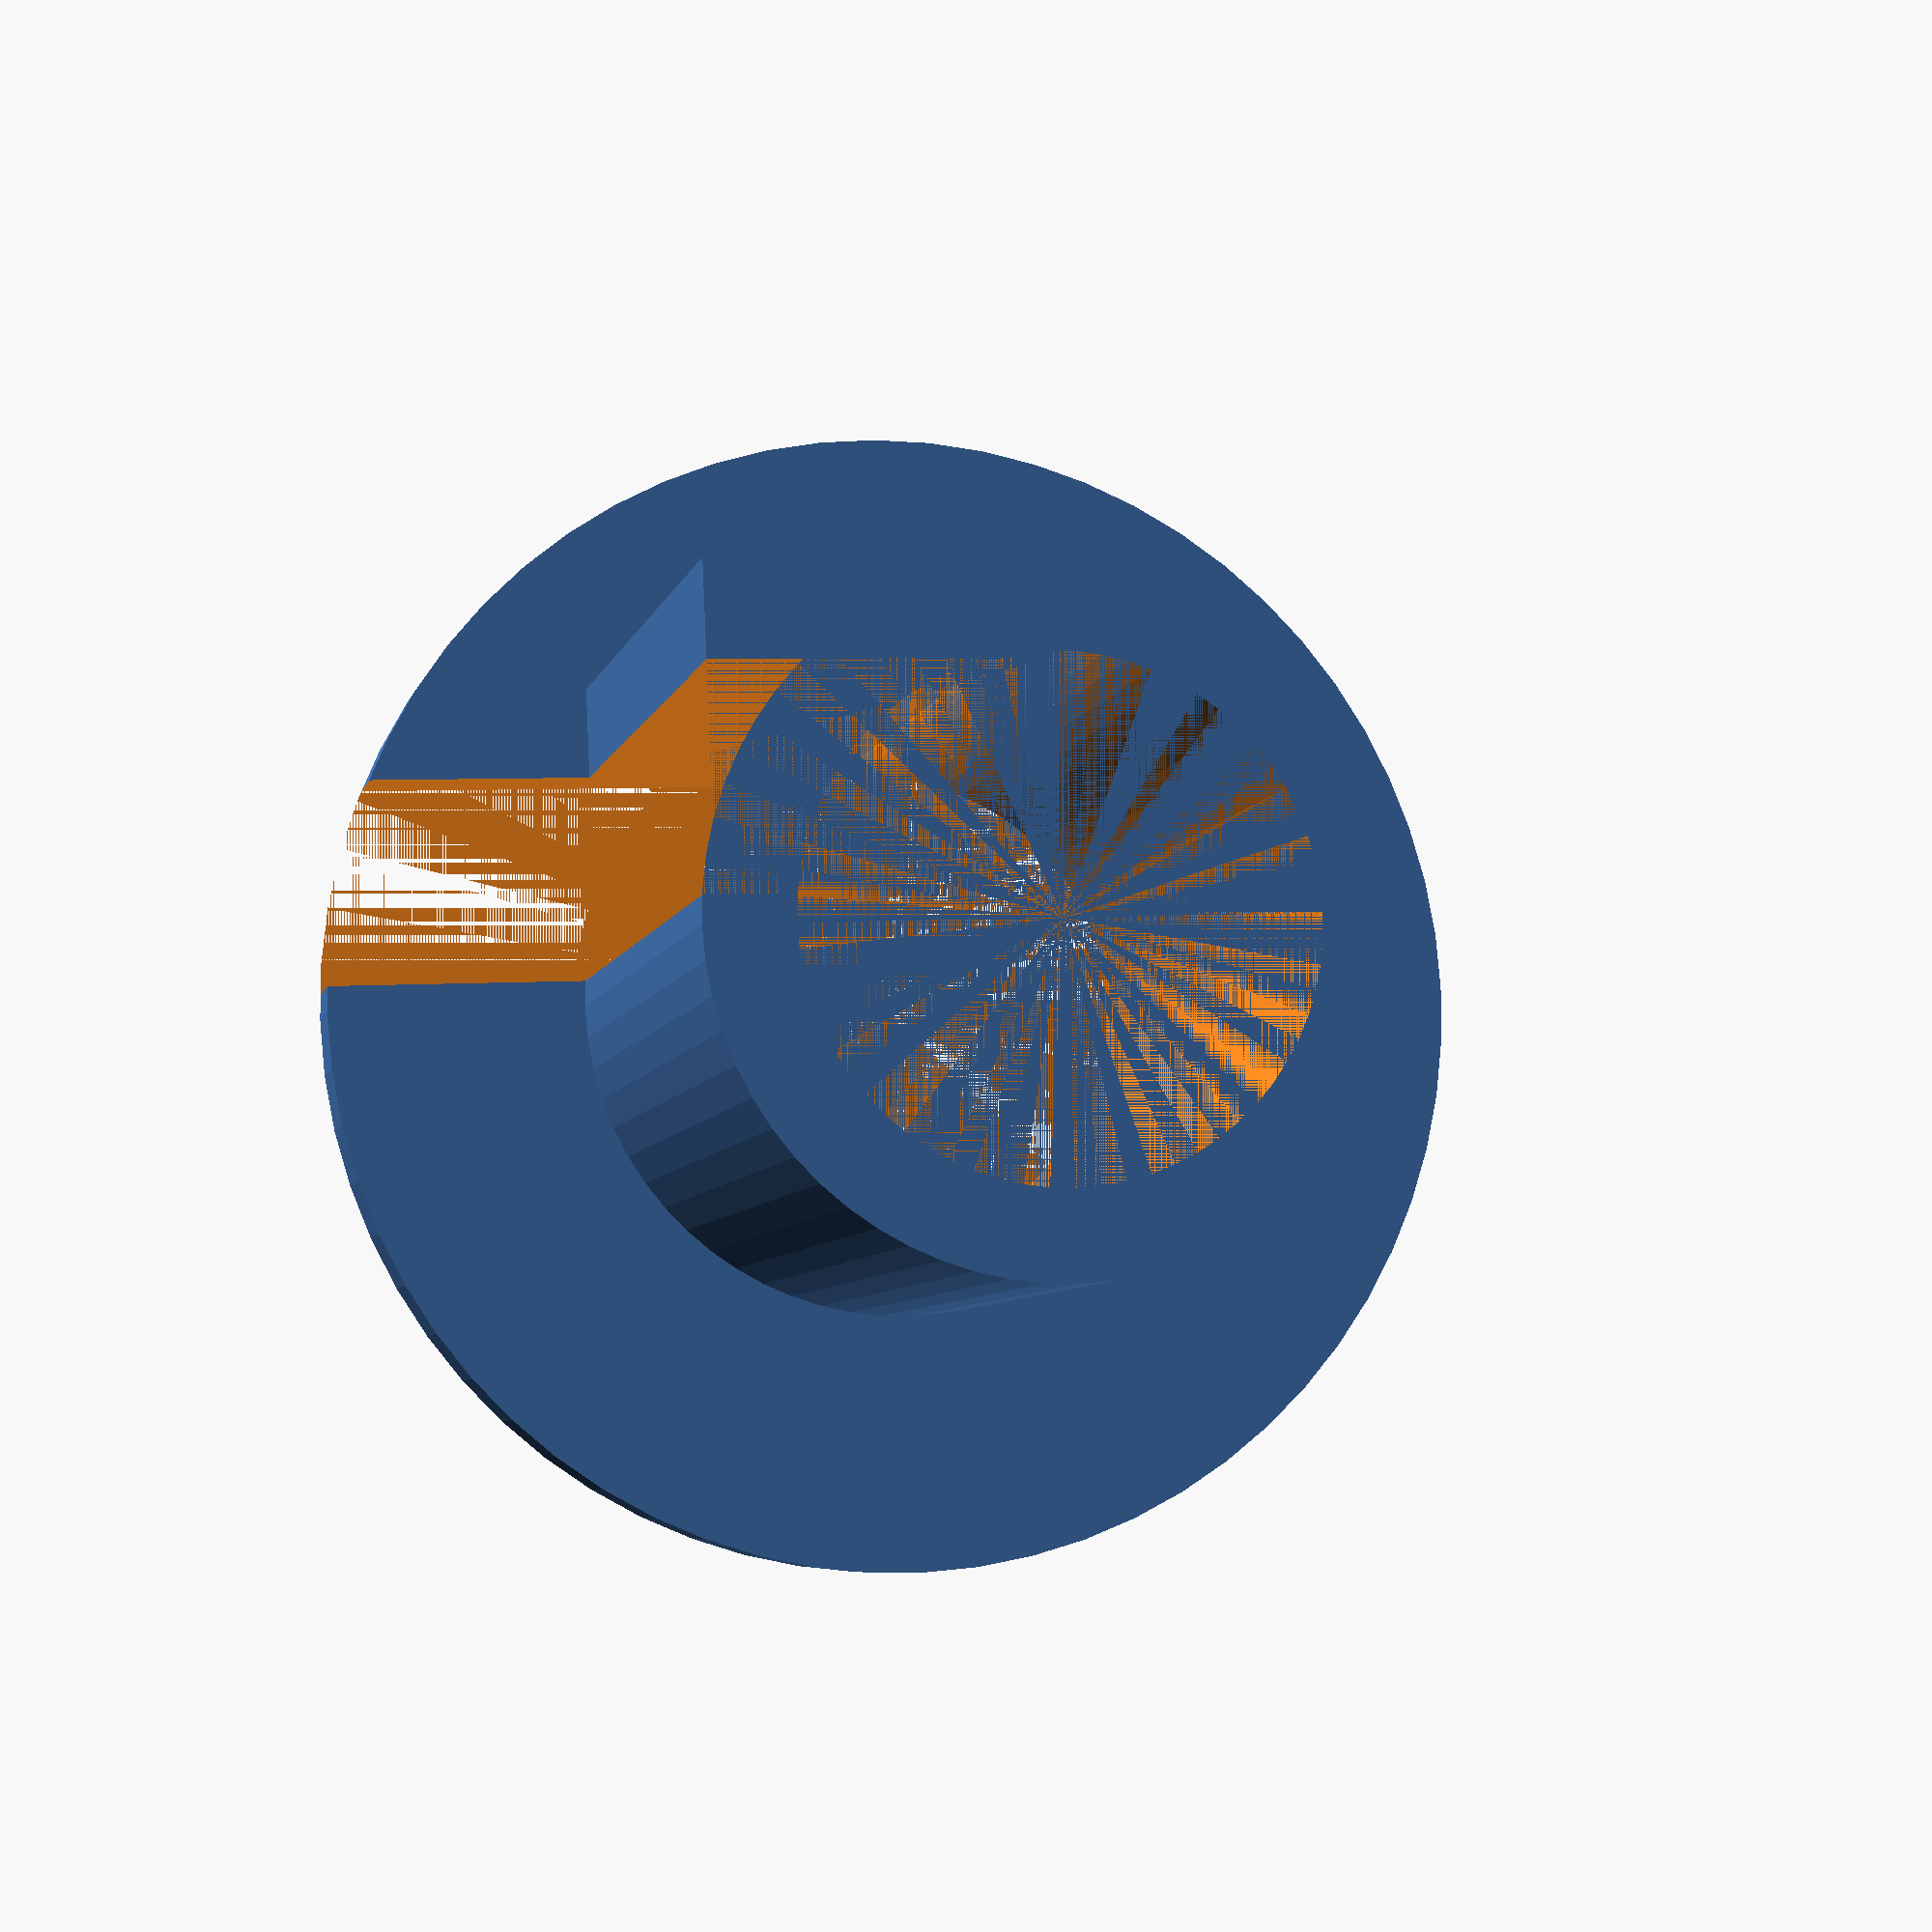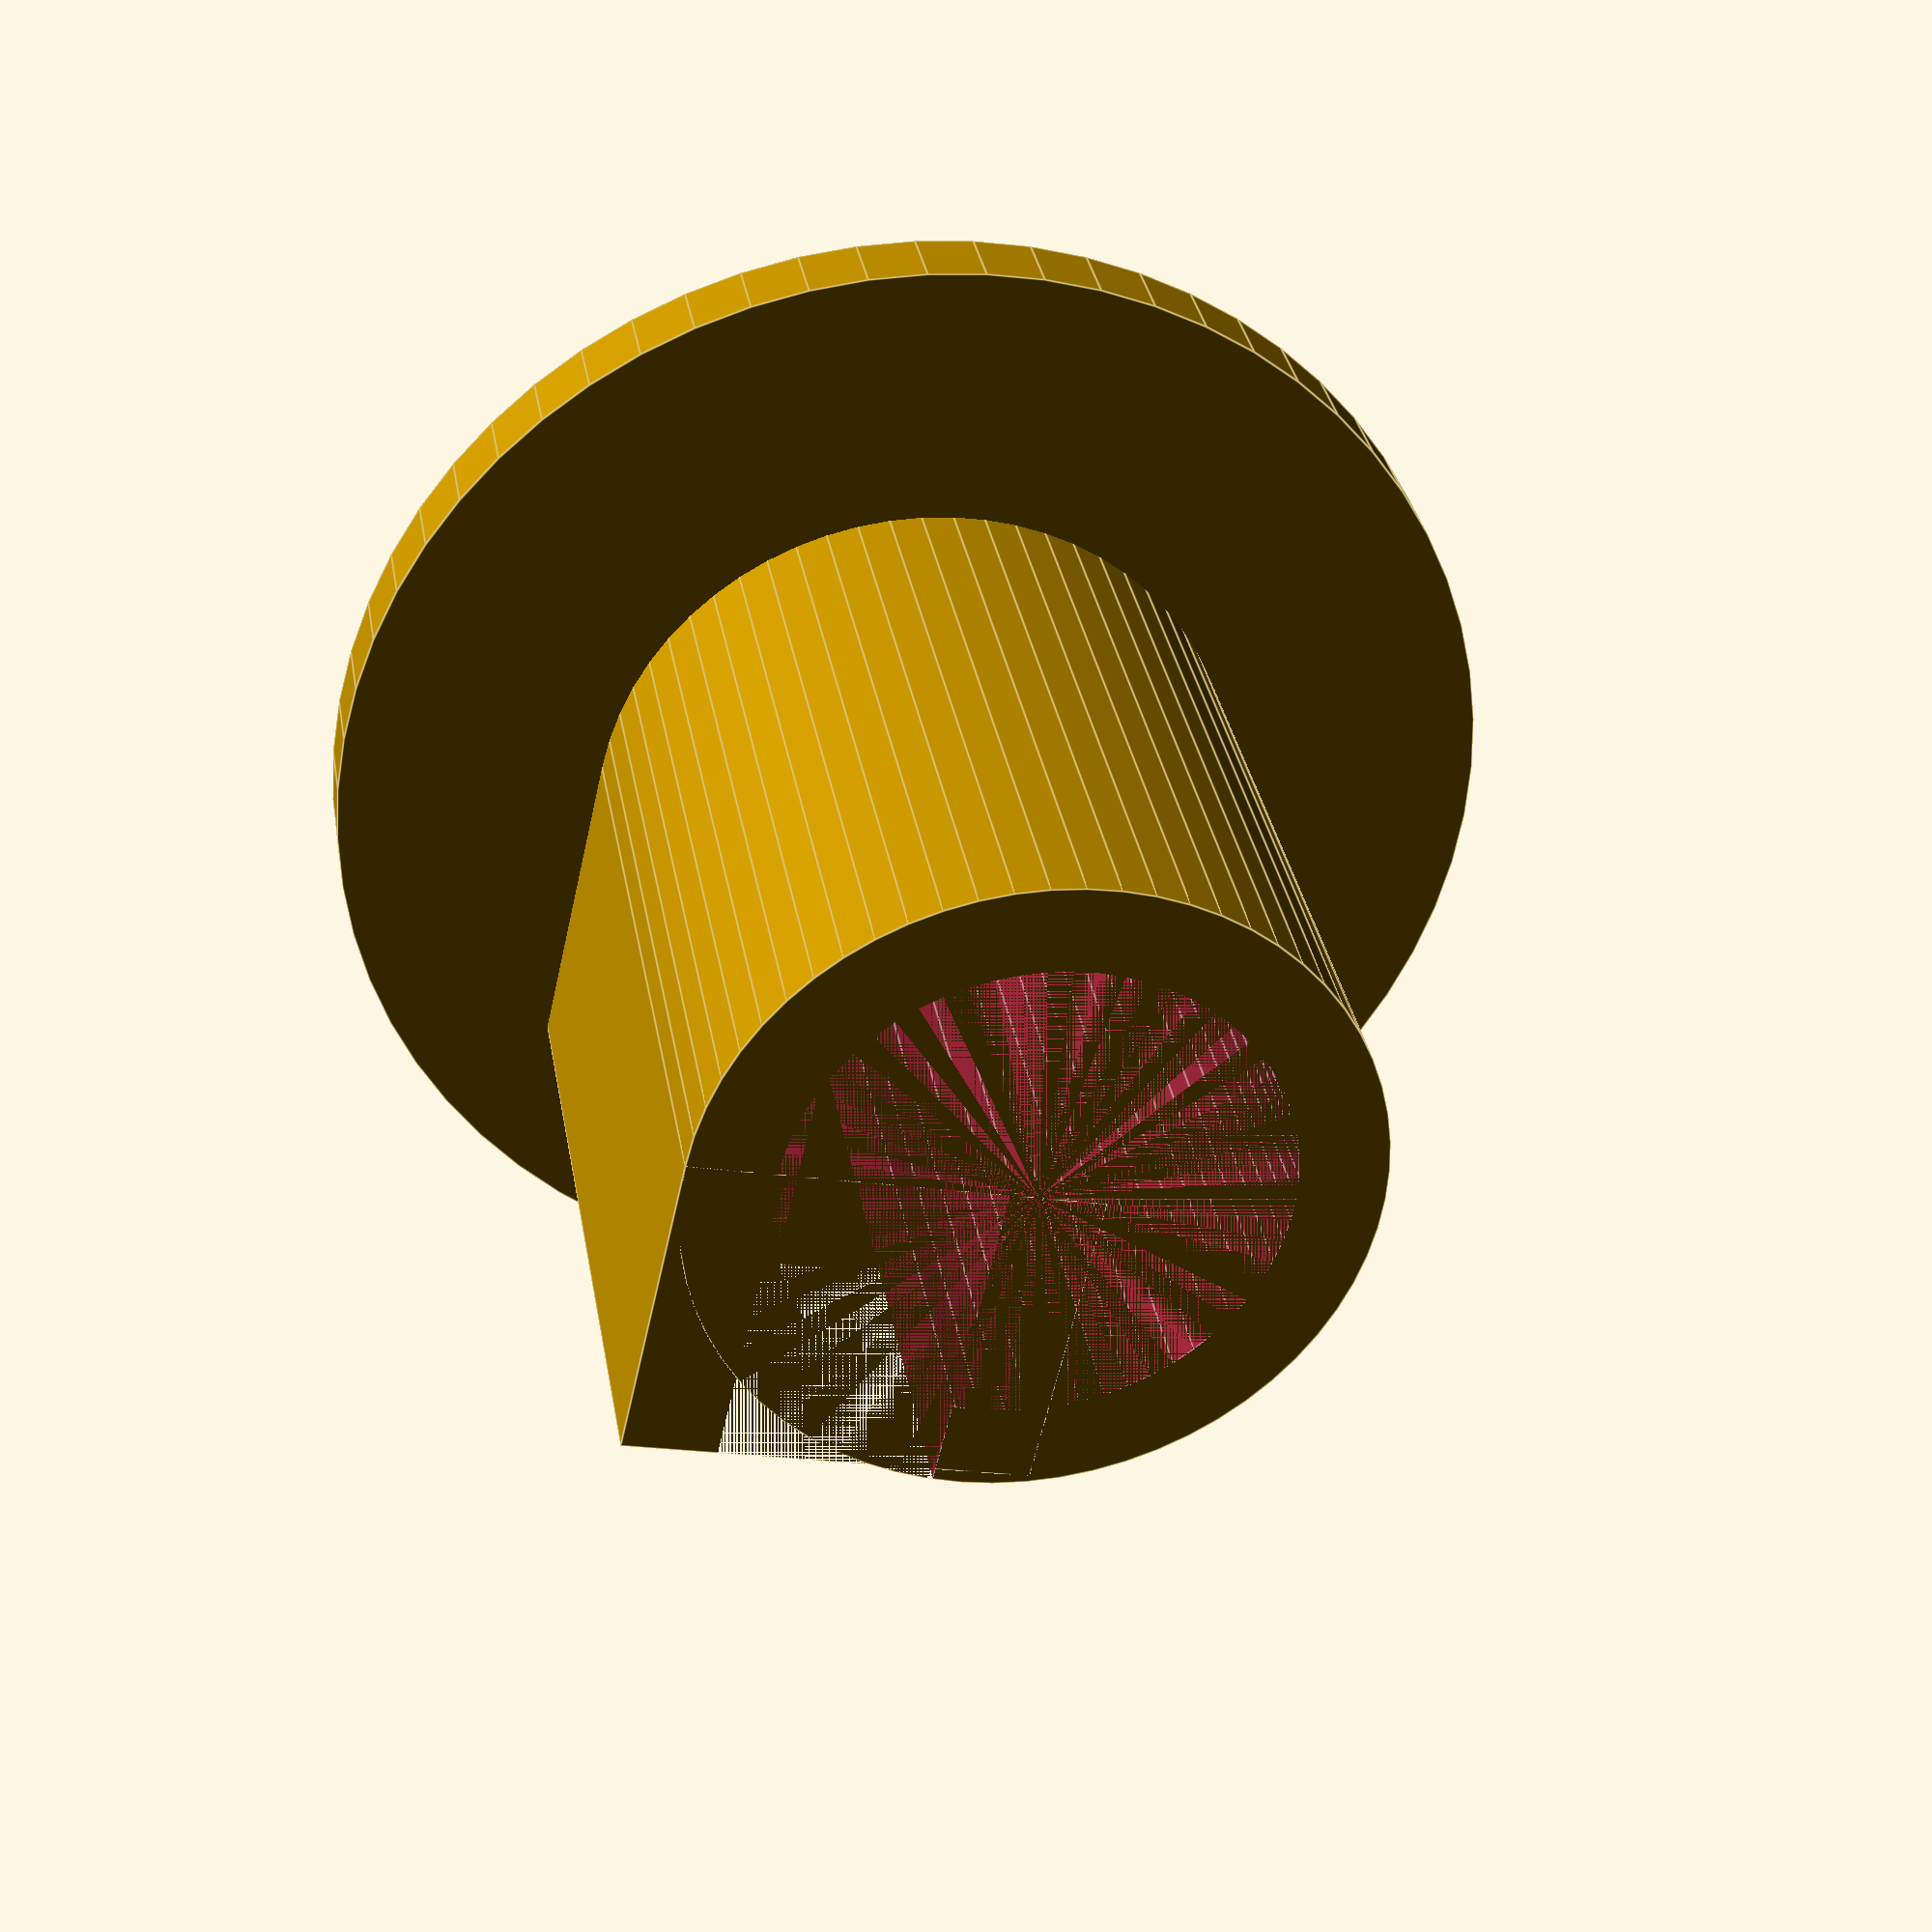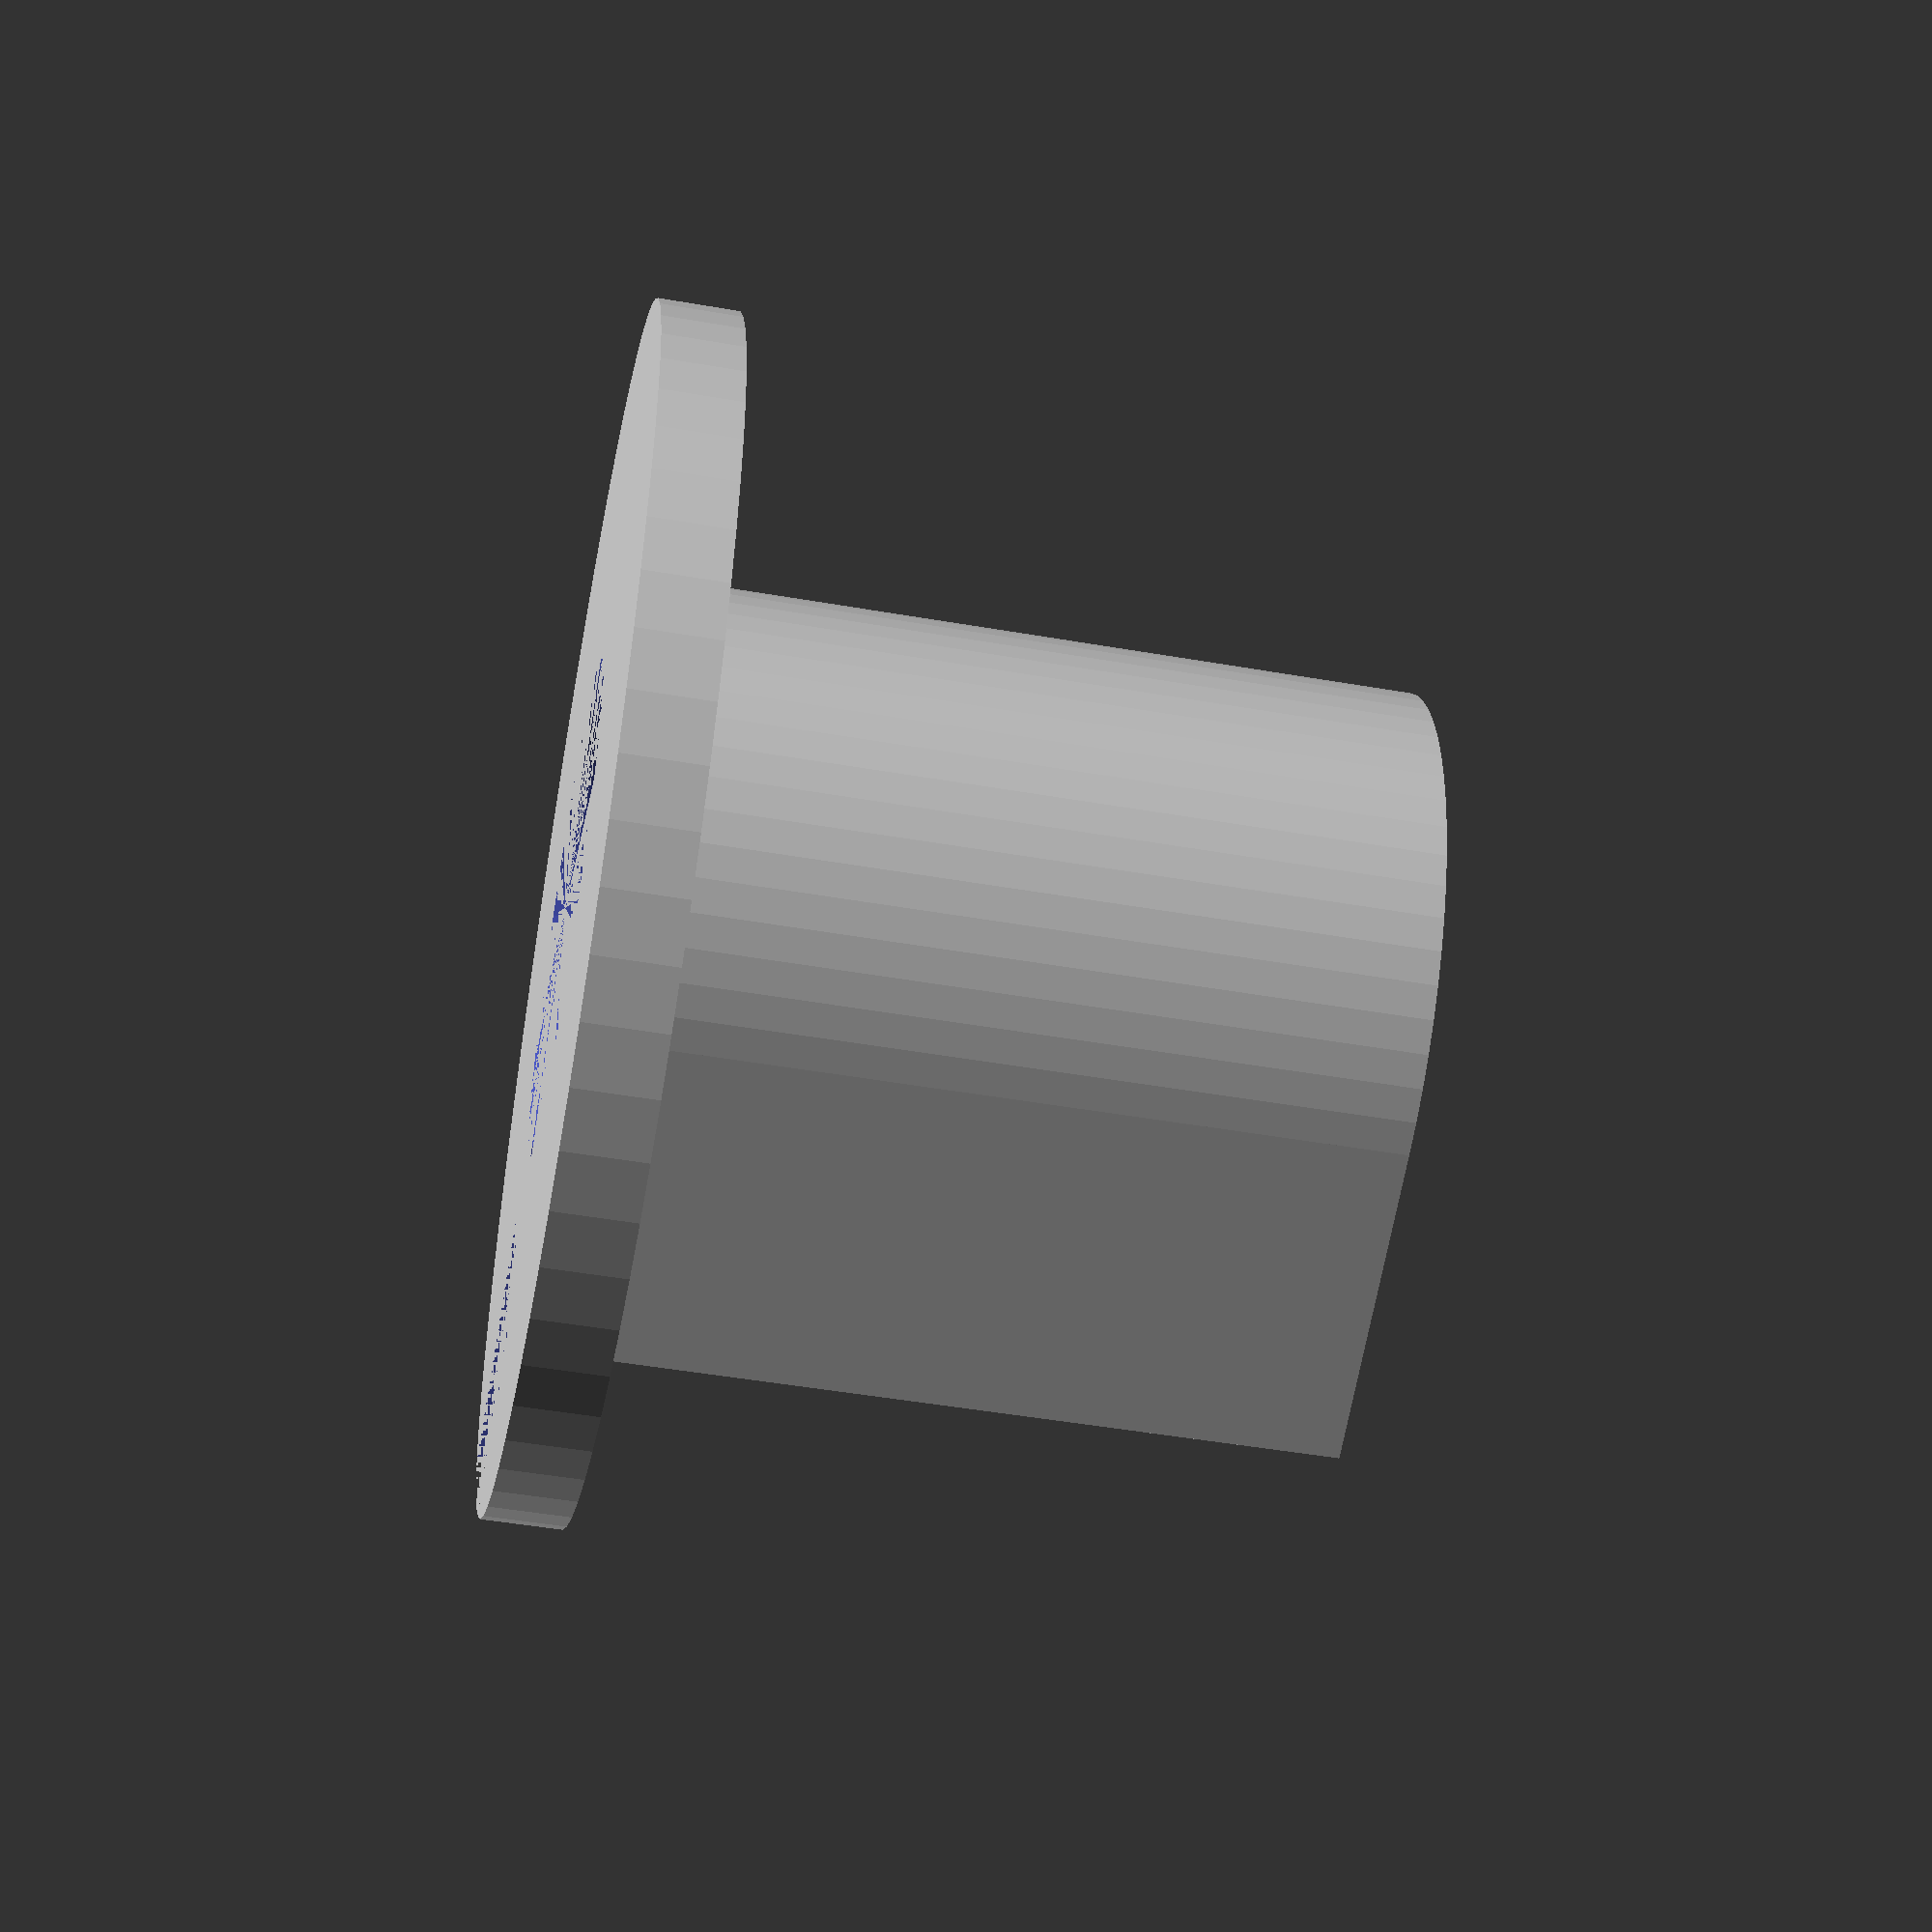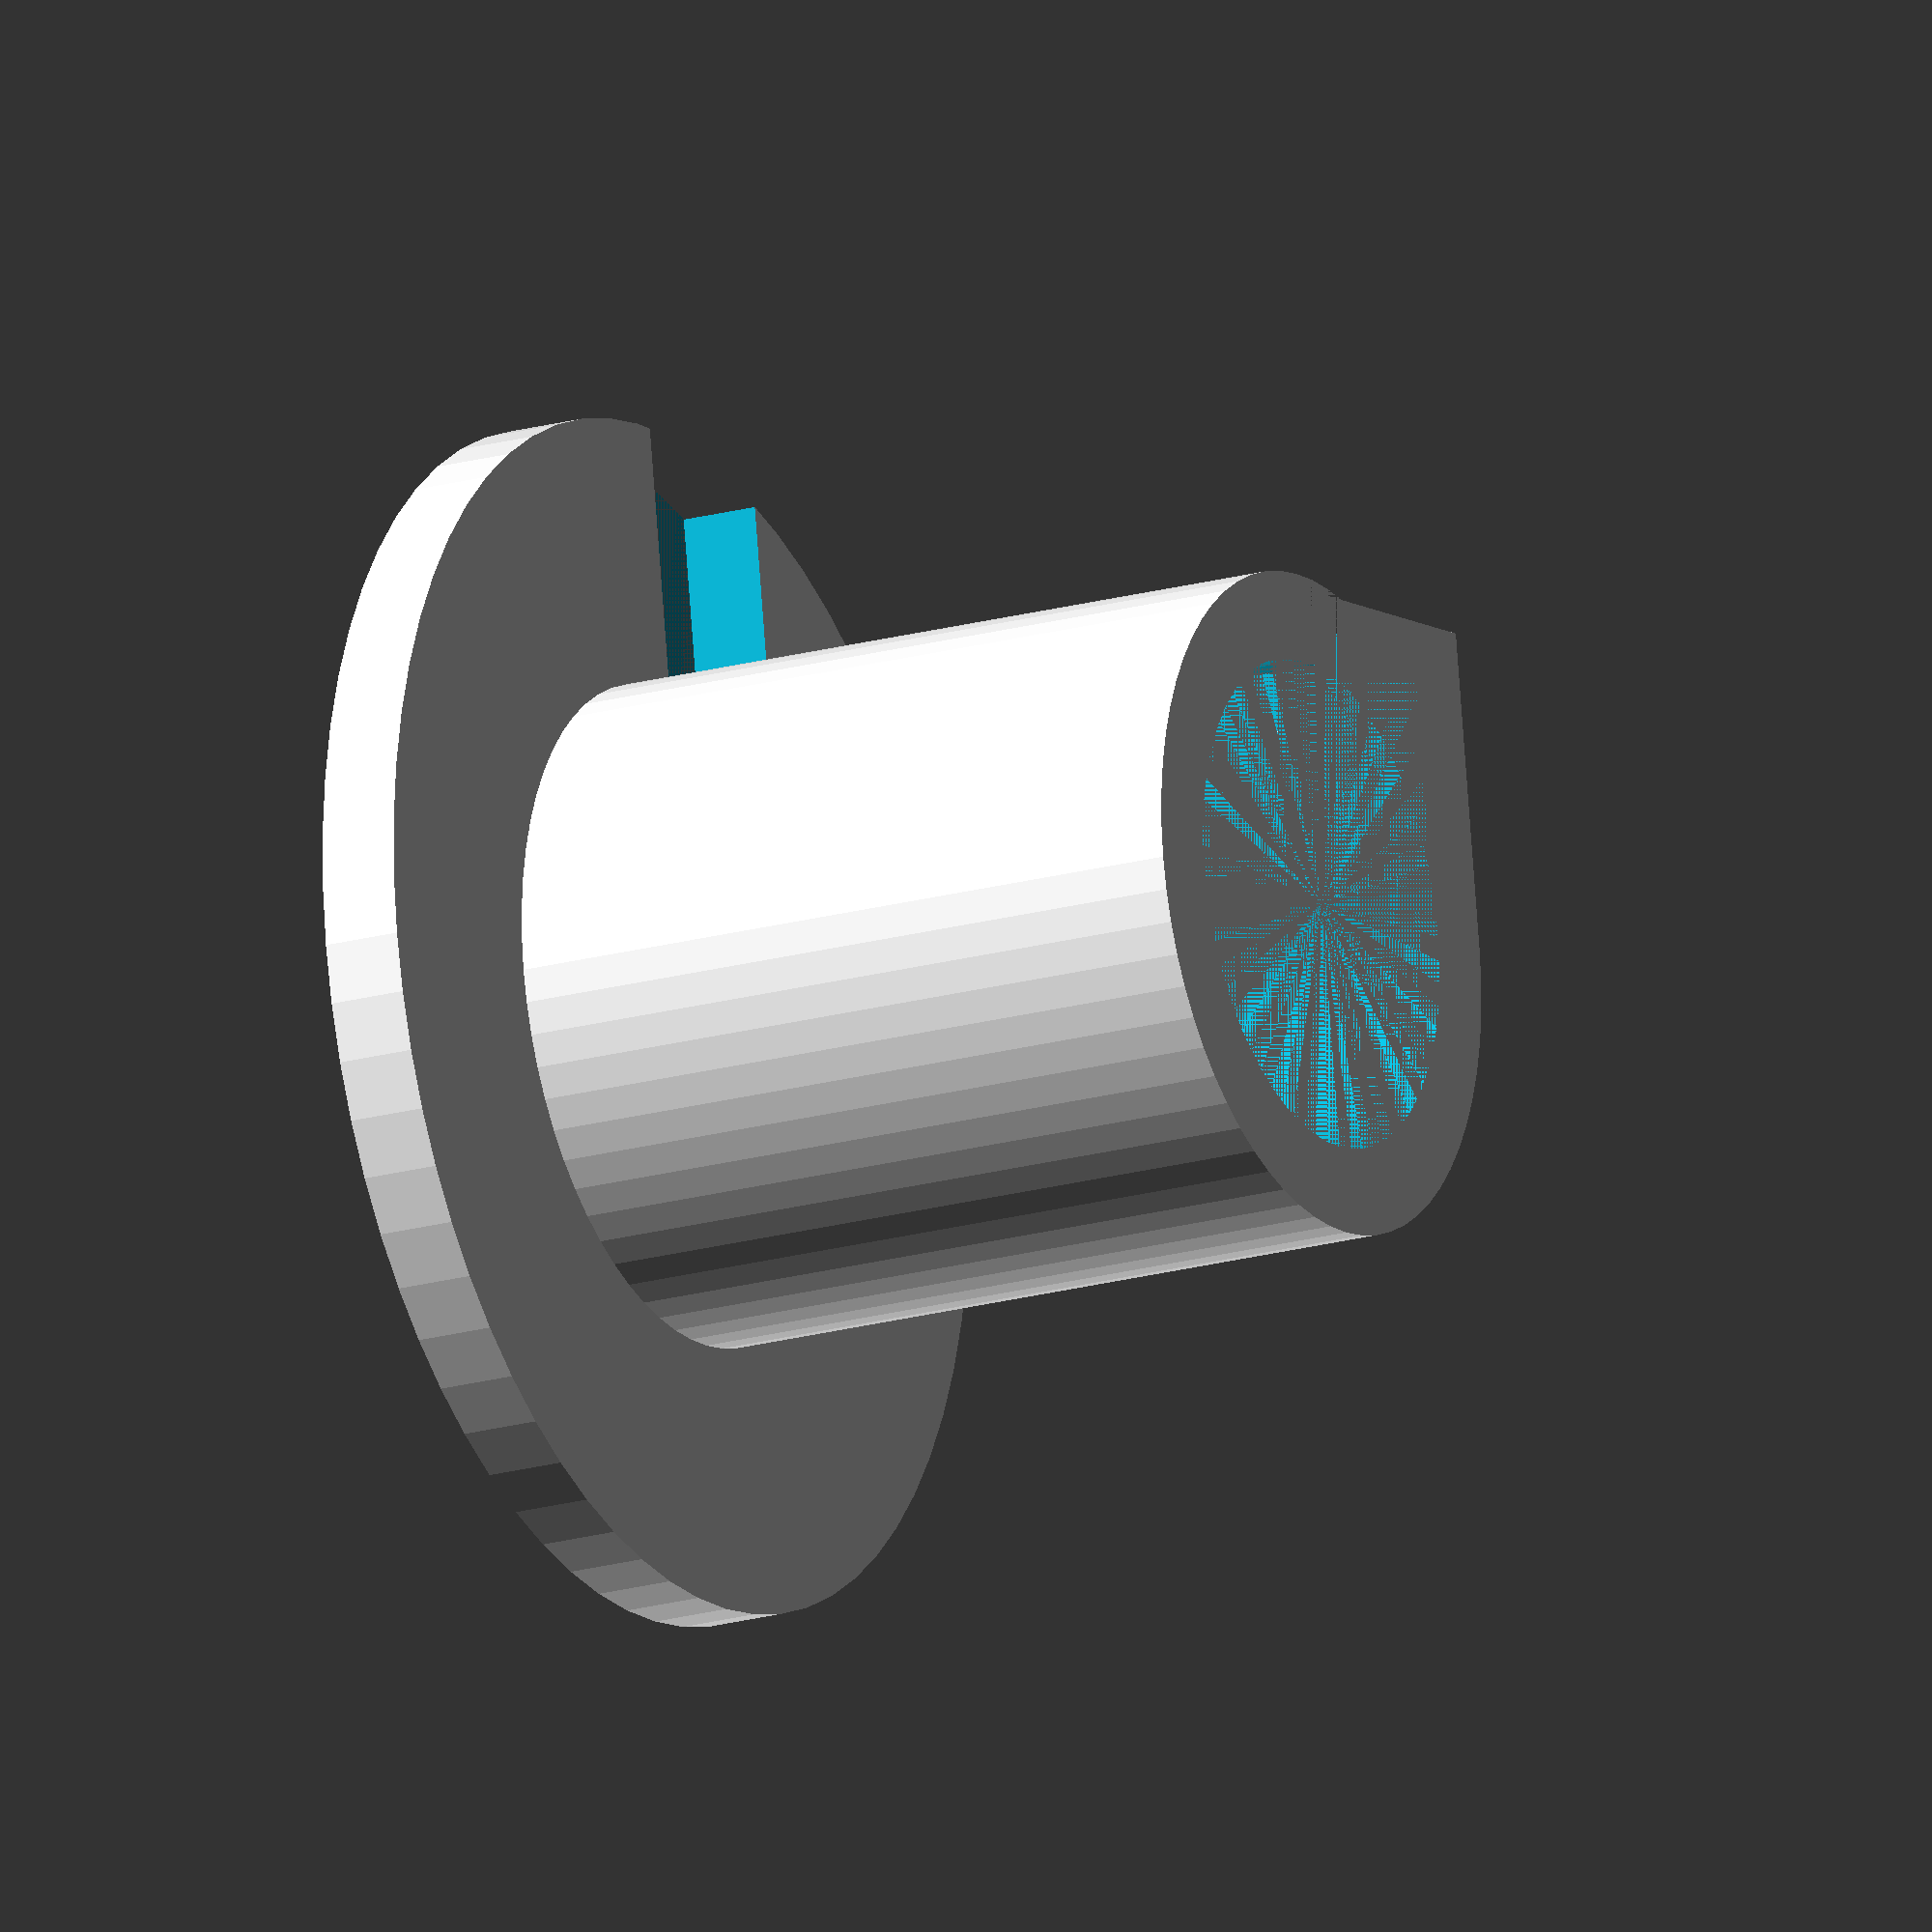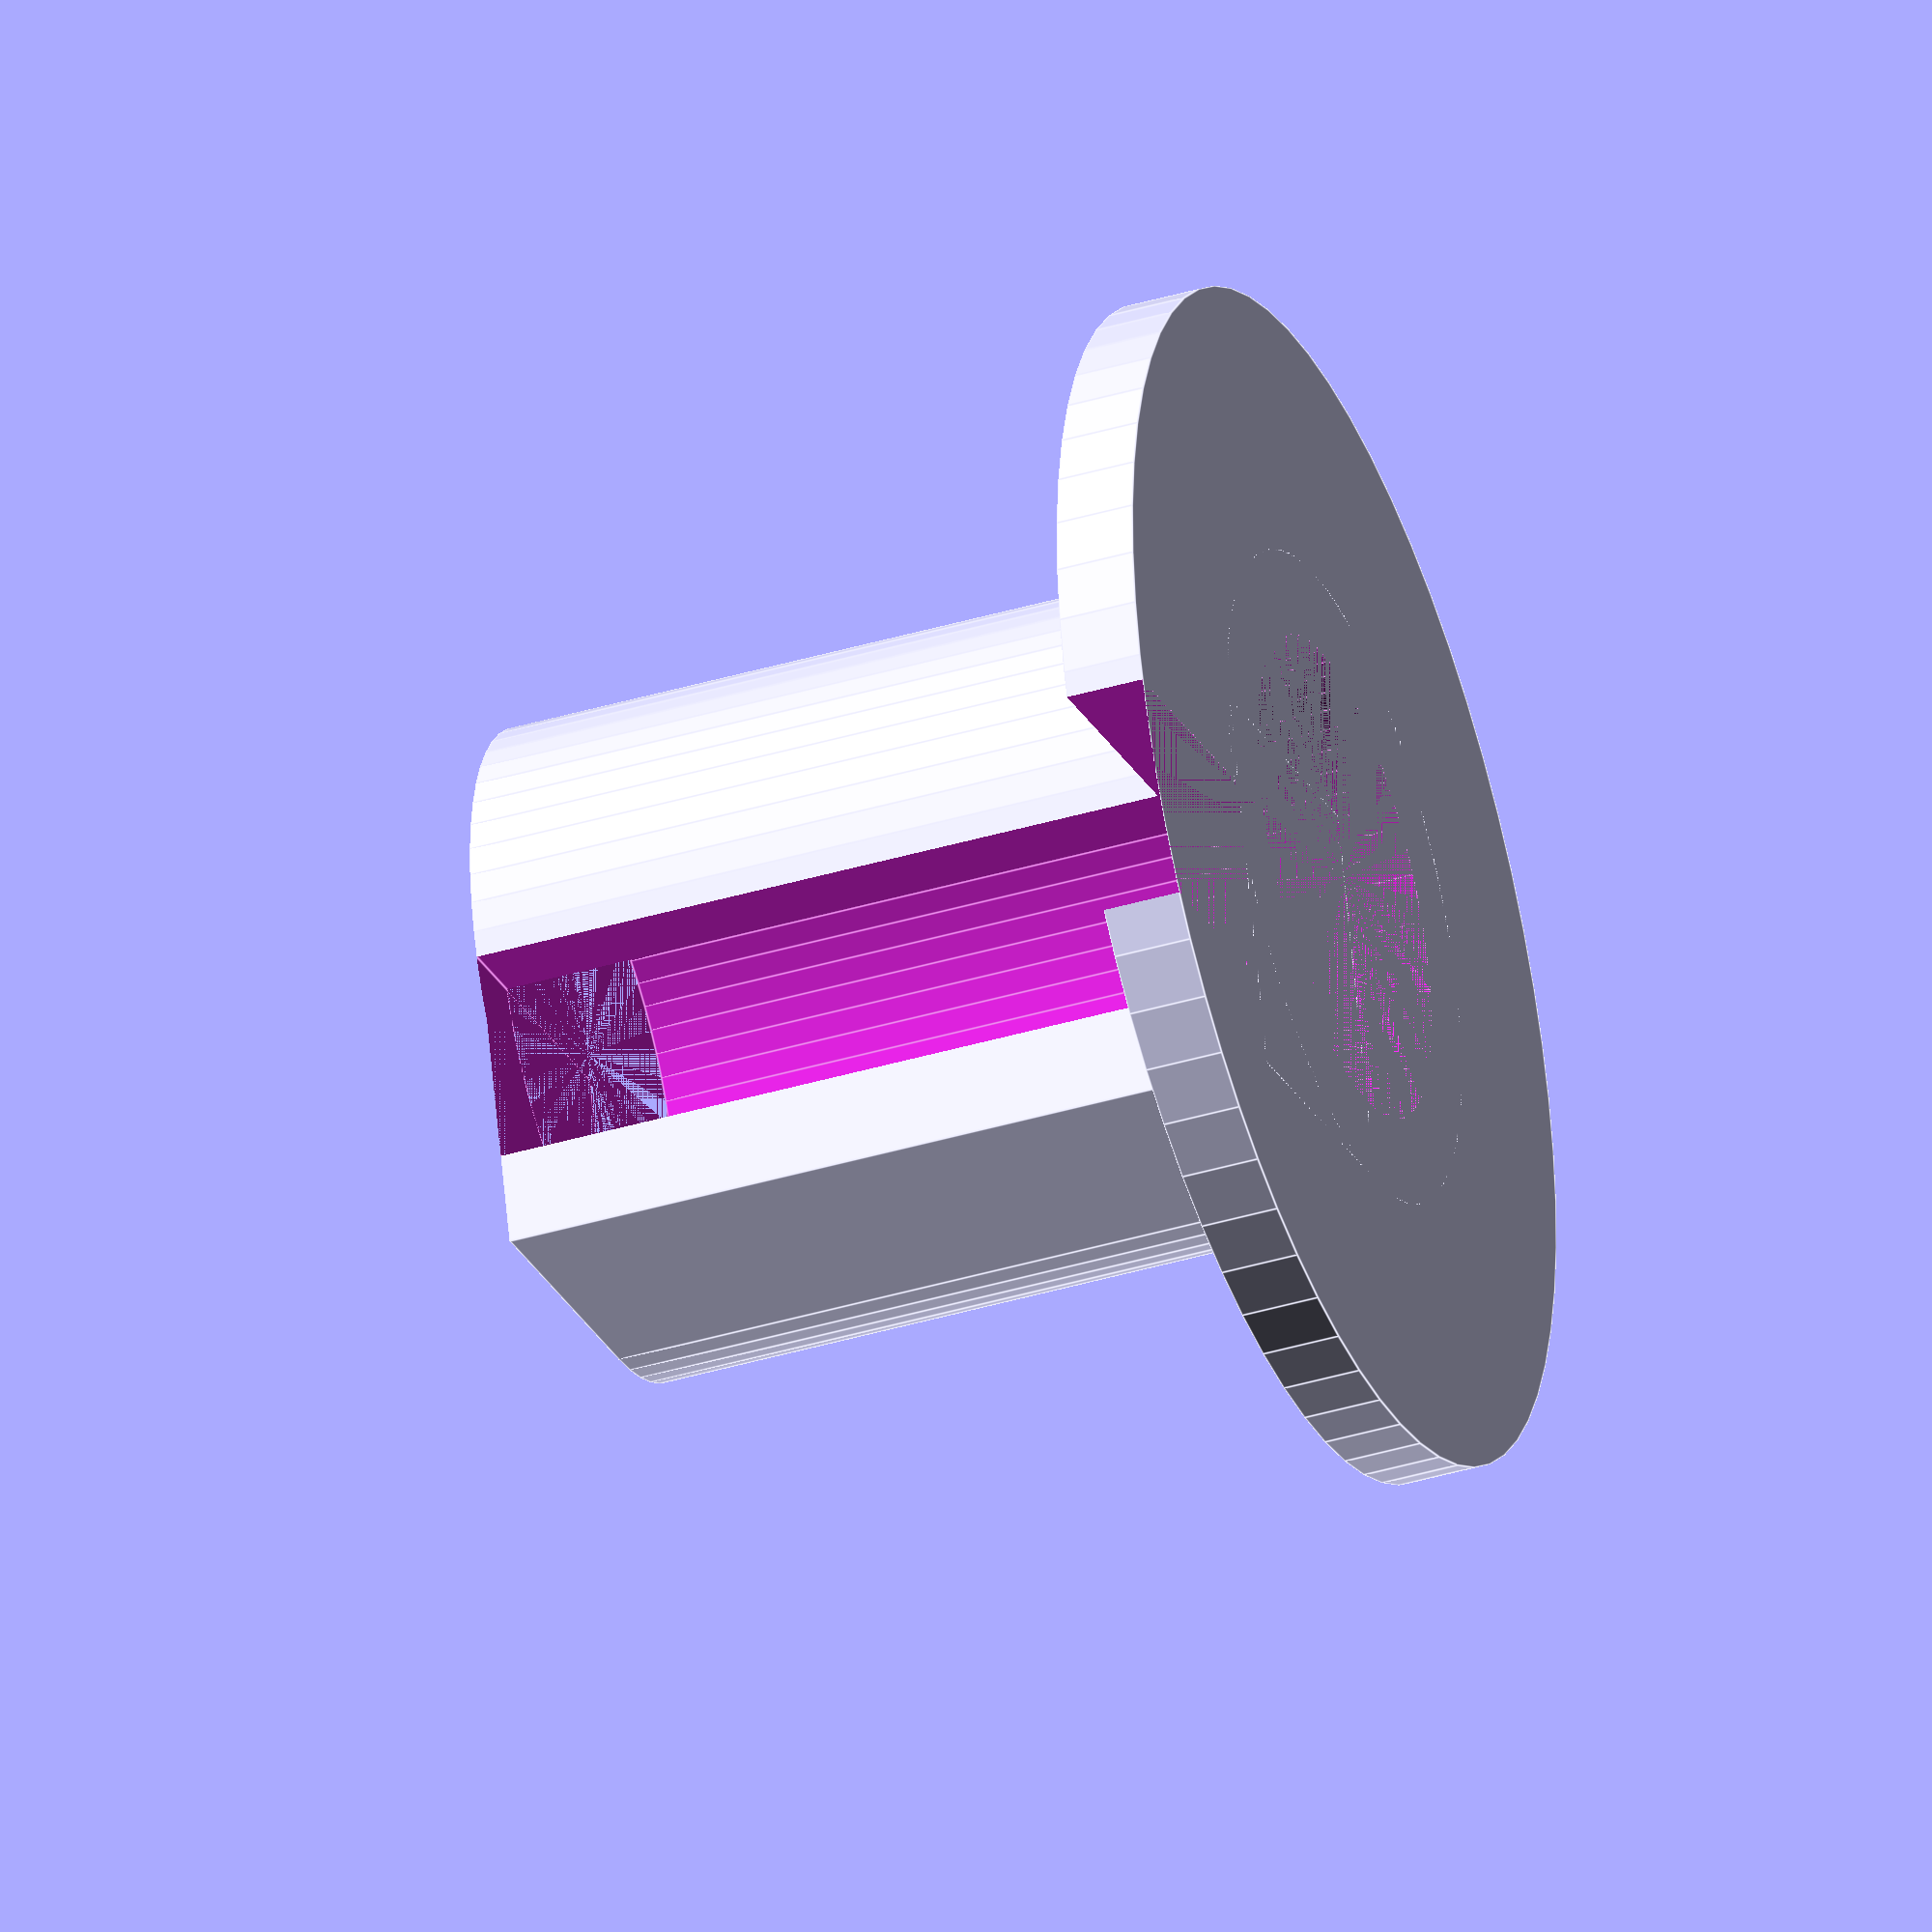
<openscad>
$fn=64;
difference() {
    union() {
        cylinder(d=25, h=30, center=true);
        translate([5, 6, 0]) cube([15, 12, 30], center=true);
        translate([0, 0, -13.5]) cylinder(d=45, h=3, center=true);
    }
    cylinder(d=18.5, h=30, center=true);
    translate([5, 15, 0]) cube([8, 30, 30], center=true);
}

</openscad>
<views>
elev=186.5 azim=87.4 roll=192.8 proj=p view=wireframe
elev=327.2 azim=192.8 roll=350.4 proj=p view=edges
elev=228.3 azim=290.8 roll=281.0 proj=p view=solid
elev=199.1 azim=171.1 roll=241.6 proj=o view=solid
elev=219.2 azim=285.3 roll=69.5 proj=o view=edges
</views>
